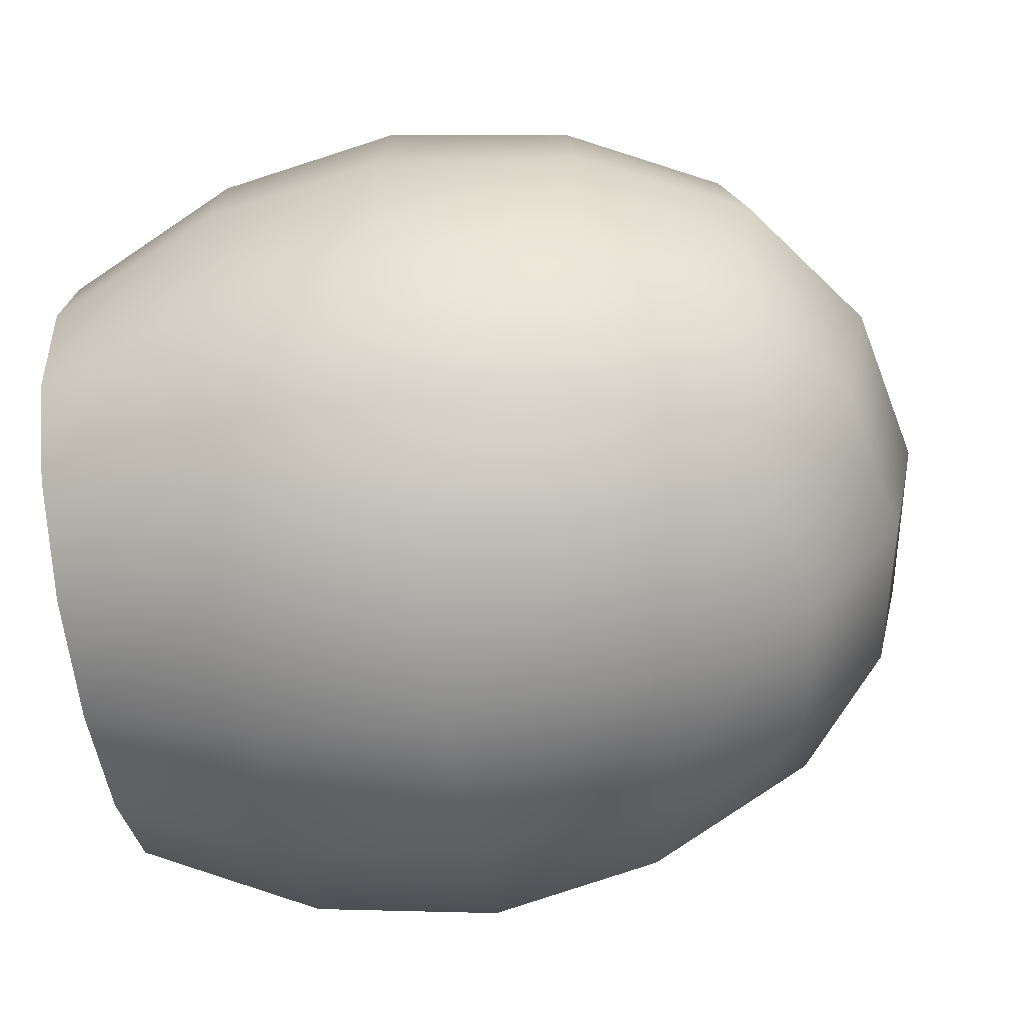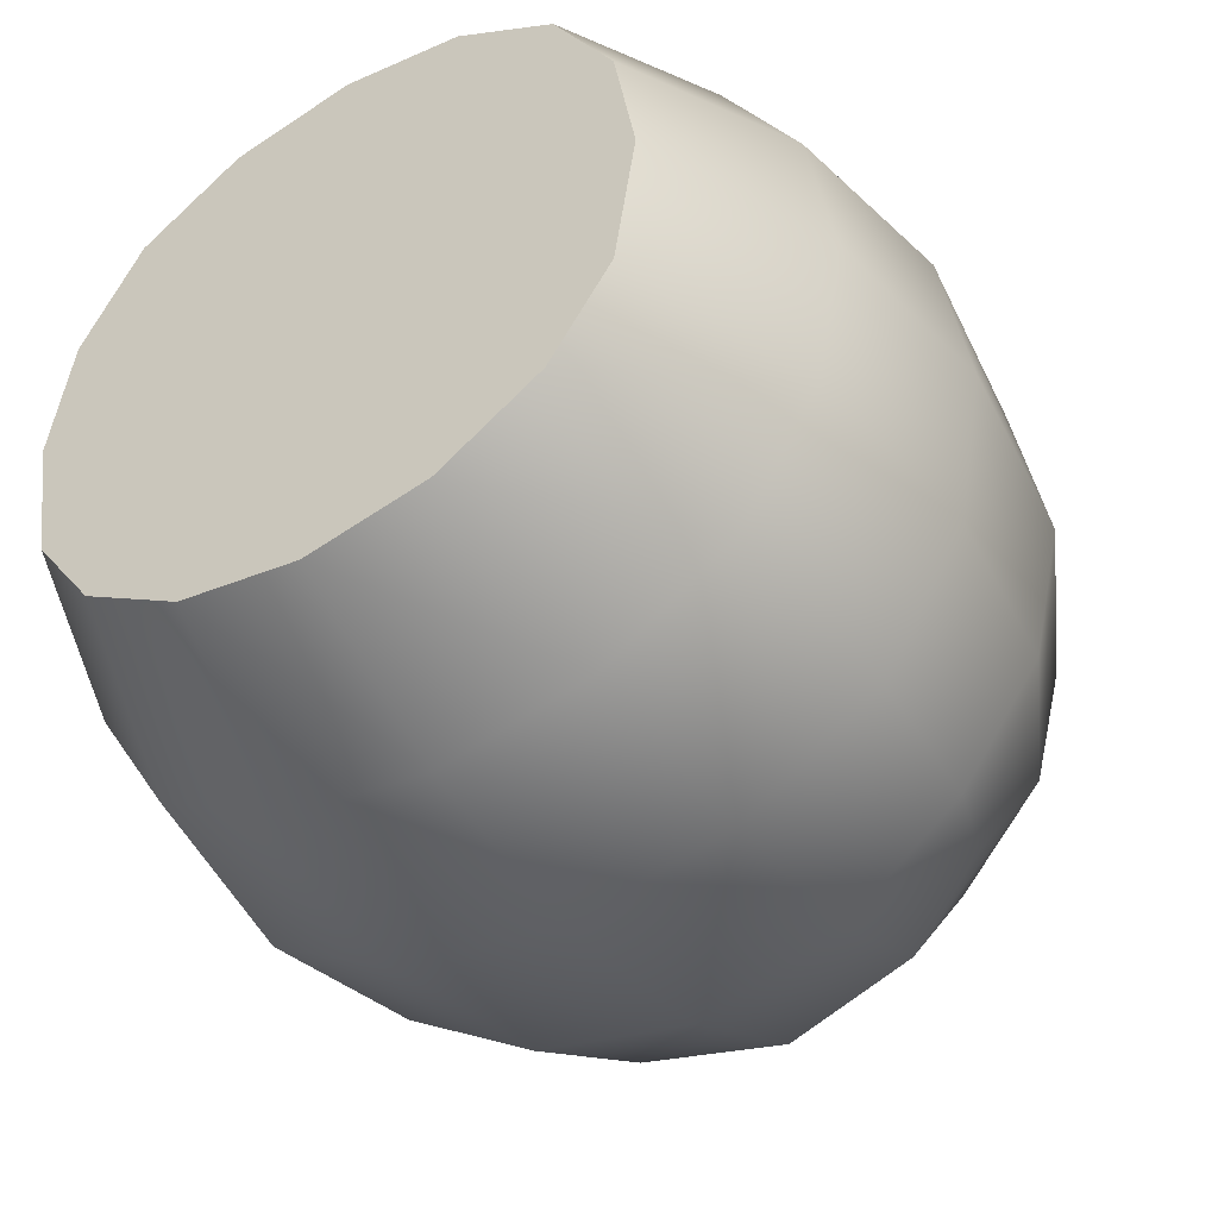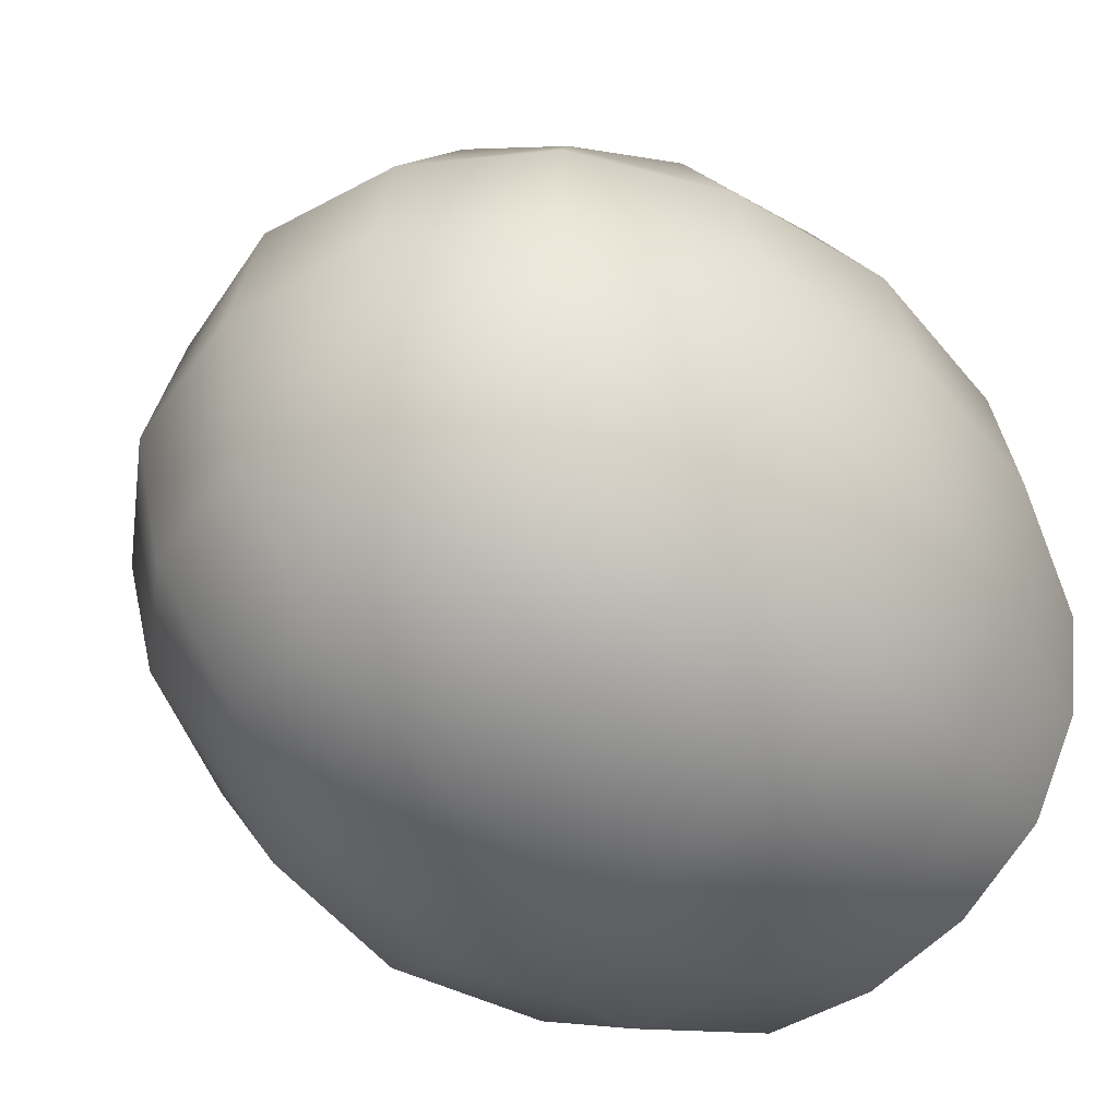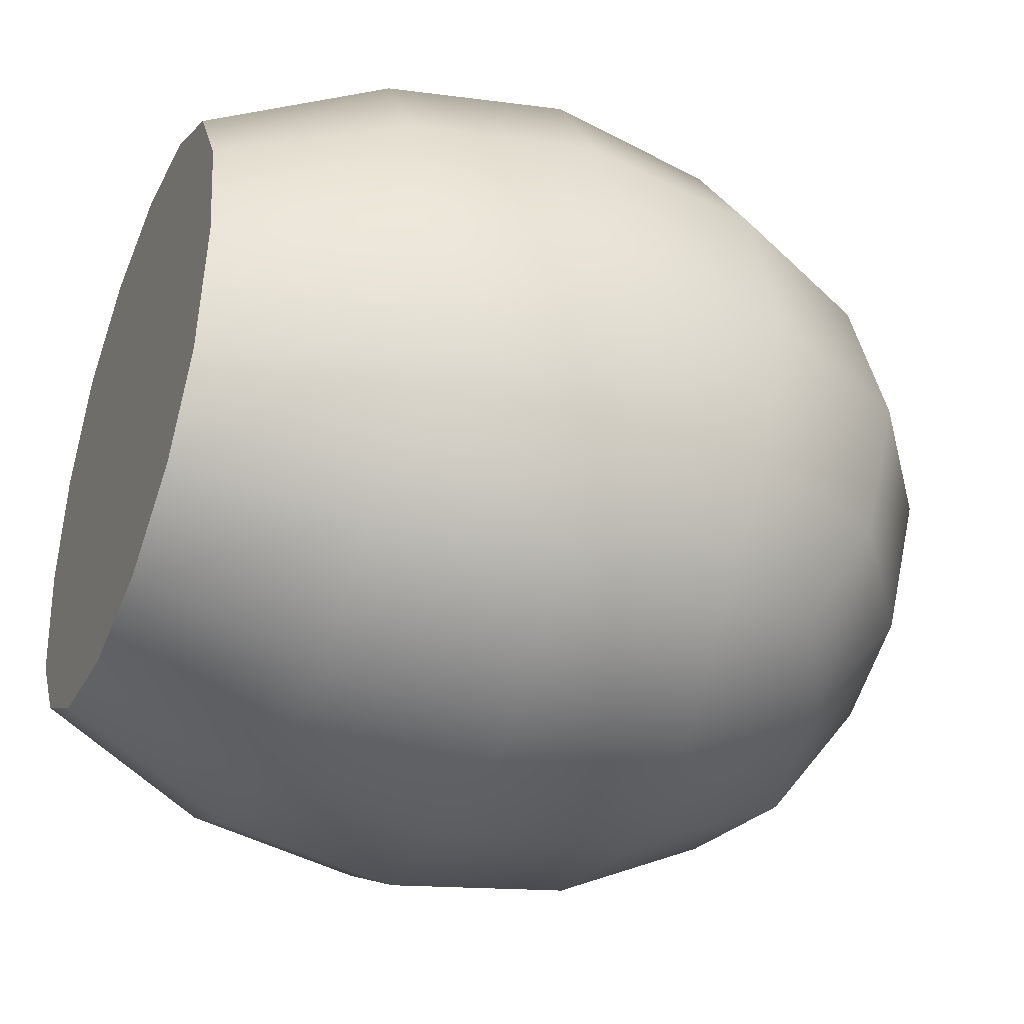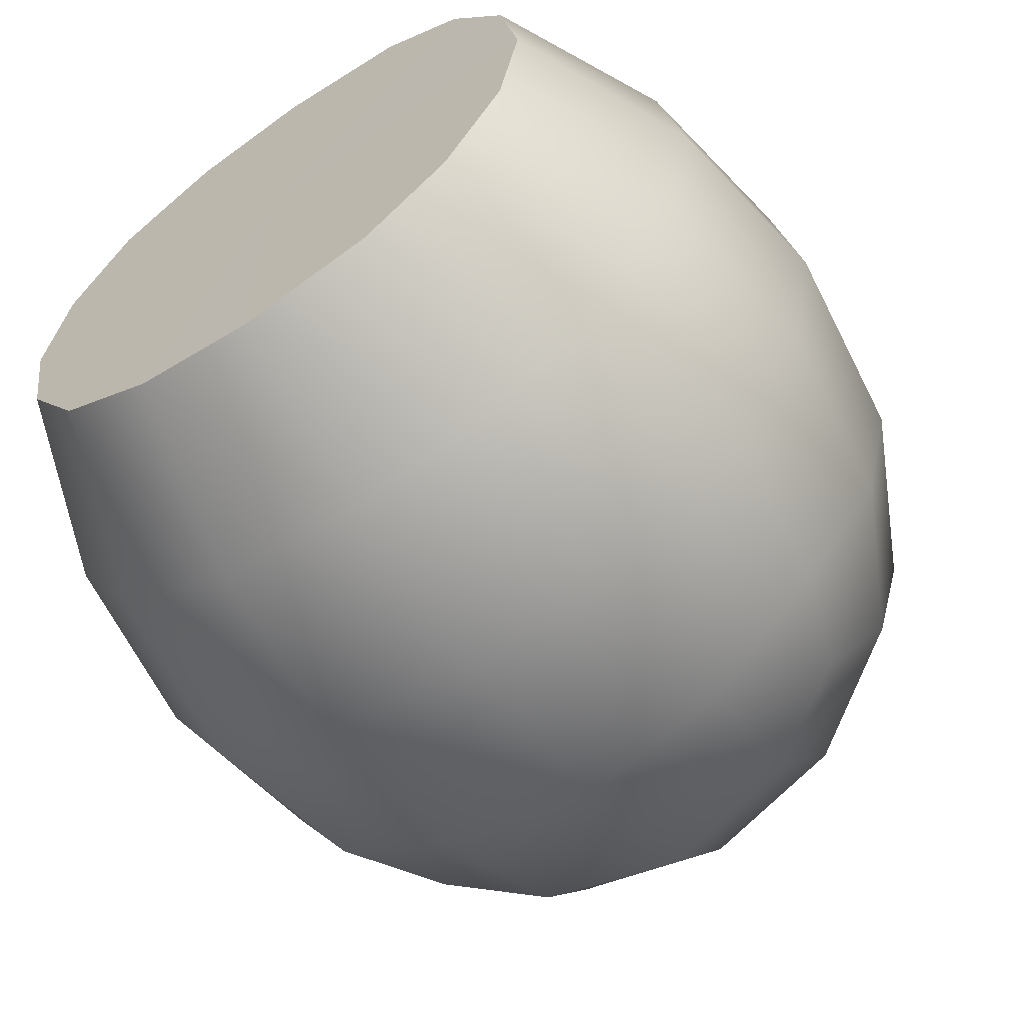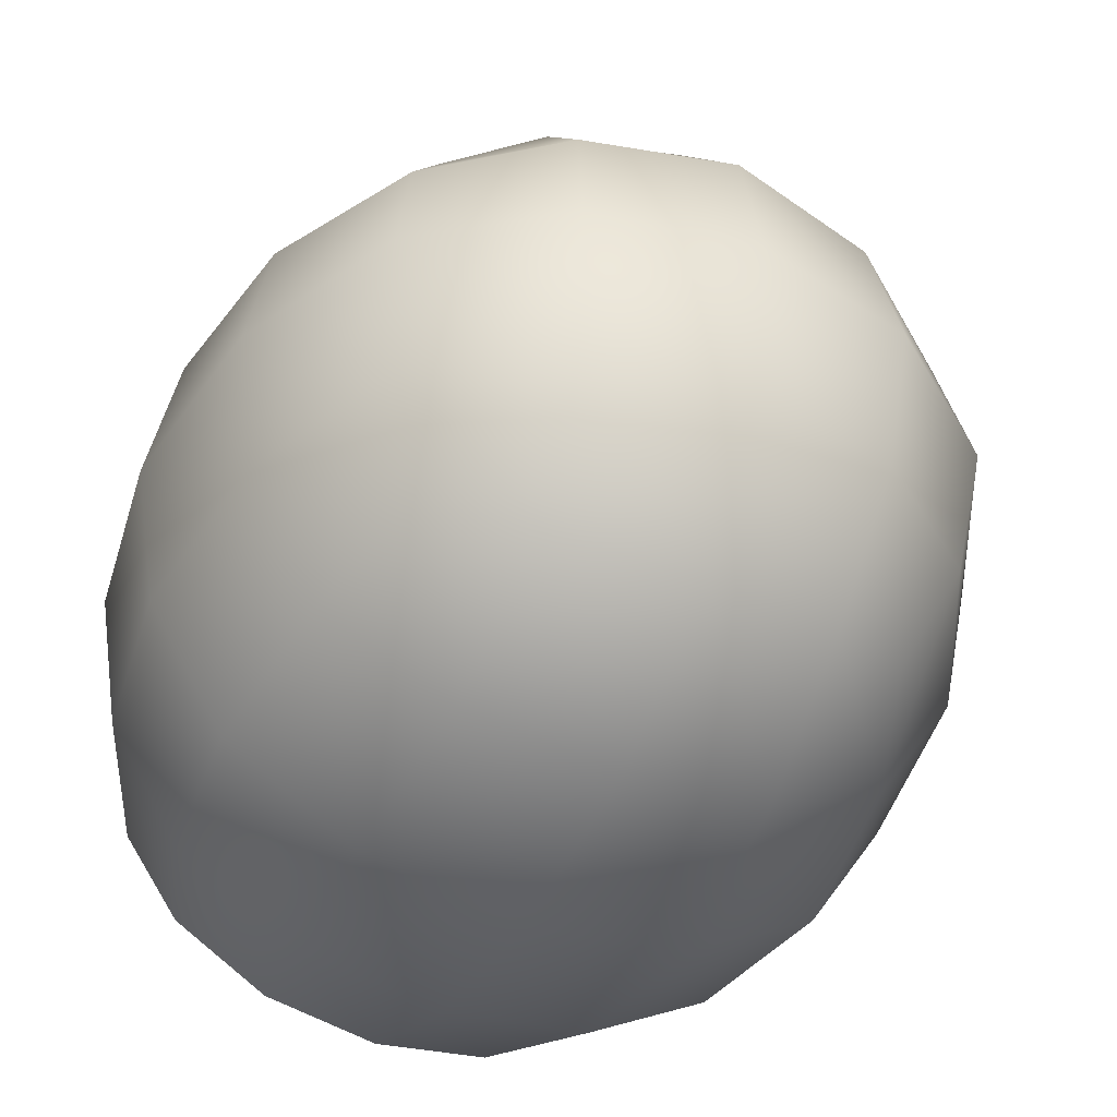
<metadata>
{"format":"obj","ext":"obj","renderer":"f3d","projection":"perspective","resolution":1024,"background":"white","views":[{"elev":-62.8,"azim":-170.5,"up":"+Z"},{"elev":-44.7,"azim":123.0,"up":"+Z"},{"elev":-46.0,"azim":-44.3,"up":"+Y"},{"elev":-37.4,"azim":158.1,"up":"+Z"},{"elev":-62.3,"azim":124.7,"up":"+Y"},{"elev":-45.8,"azim":-115.5,"up":"+Z"}]}
</metadata>
<code>
g default
v -0.53 -0.523 -0.5275
v -0.53 0.5336 -0.5275
v -0.53 -0.523 0.529
v -0.53 0.5336 0.529
v 0.5101 0.7977 0.3394
v 0.5102 0.7977 -0.3377
v 0.5102 0.3439 -0.7915
v 0.5102 -0.3333 -0.7915
v -0.3023 0.3439 -0.7916
v -0.3023 -0.3333 -0.7916
v -0.3024 -0.7871 -0.3378
v -0.3024 0.7977 -0.3378
v -0.8469 0.3439 -0.3378
v -0.8469 -0.3333 -0.3378
v -0.847 0.3439 0.3393
v -0.847 -0.3333 0.3393
v 0.104 0.005301 -0.9104
v -0.9896 0.005302 0.00076
v 0.1038 0.005301 0.9121
v 0.1039 0.9165 0.000838
v 0.1039 -0.9059 0.000838
v 0.5105 -0.616 -0.6204
v 0.51 0.005301 -0.8491
v 0.104 -0.3585 -0.8492
v 0.5105 0.6266 -0.6204
v 0.104 0.3691 -0.8492
v -0.3326 0.005301 -0.8492
v -0.2721 0.6266 -0.6205
v -0.6416 0.3187 -0.6205
v -0.2721 -0.616 -0.6205
v -0.6416 -0.308 -0.6205
v -0.6416 -0.616 -0.3126
v -0.9161 0.005302 -0.363
v -0.9161 -0.3585 0.000766
v -0.6416 0.6266 -0.3126
v -0.9161 0.3691 0.000766
v -0.9161 0.005302 0.3645
v -0.6417 0.6266 0.3141
v -0.6417 0.3187 0.6221
v -0.6417 -0.616 0.3141
v -0.6417 -0.308 0.6221
v -0.2722 -0.616 0.6221
v -0.3327 0.005301 0.8508
v -0.2722 0.6266 0.6221
v 0.5099 0.005301 0.8509
v 0.5104 0.6266 0.6222
v 0.5104 -0.616 0.6222
v 0.1039 0.8553 0.3646
v 0.5099 0.8553 0.000867
v -0.3326 0.8553 0.000808
v 0.1039 0.8553 -0.3629
v 0.1039 -0.8447 0.3646
v -0.3326 -0.8447 0.000808
v 0.5099 -0.8447 0.000867
v 0.1039 -0.8447 -0.3629
v 0.5101 -0.7871 0.3394
v 0.1039 -0.6619 -0.6664
v 0.1039 0.6725 -0.6664
v -0.6967 0.005302 -0.6664
v 0.5102 -0.7871 -0.3377
v -0.3024 -0.7871 0.3394
v -0.6968 -0.6619 0.000781
v -0.6968 0.6725 0.000782
v -0.3024 0.7977 0.3394
v -0.6968 0.005302 0.668
v 0.1038 -0.6619 0.6681
v 0.1038 0.6725 0.6681
v 0.9033 -0.2615 -0.6235
v 0.9035 -0.4843 -0.4887
v 0.9031 0.005301 -0.6689
v 0.9033 0.2721 -0.6235
v 0.9035 0.4949 -0.4887
v 0.9032 0.2721 0.6253
v 0.903 0.005301 0.6707
v 0.9034 0.4949 0.4905
v 0.9032 -0.2615 0.6253
v 0.9034 -0.4843 0.4905
v 0.9032 0.6297 0.2677
v 0.9031 0.6751 0.000895
v 0.9033 0.6297 -0.2949
v 0.9032 -0.6191 0.2677
v 0.9031 -0.6645 0.000895
v 0.9033 -0.6191 -0.2949
v 0.9032 0.005301 0.000896
v 0.5137 -0.3193 0.7917
v 0.5137 0.3299 0.7917
v 0.1074 -0.3434 0.8467
v 0.1074 0.354 0.8467
v -0.2988 0.3299 0.7911
v -0.2988 -0.3193 0.7911
g FoodMediumRUpperArm
f 8 24 17 23
f 22 57 24 8
f 7 26 58 25
f 23 17 26 7
f 17 27 9 26
f 26 9 28 58
f 9 29 2 28
f 27 59 29 9
f 57 30 10 24
f 24 10 27 17
f 30 1 31 10
f 1 32 14 31
f 59 27 10 31
f 14 34 18 33
f 32 62 34 14
f 59 33 13 29
f 29 13 35 2
f 13 36 63 35
f 33 18 36 13
f 18 37 15 36
f 36 15 38 63
f 15 39 4 38
f 37 65 39 15
f 62 40 16 34
f 34 16 37 18
f 16 41 65 37
f 40 3 41 16
f 65 43 89 39
f 4 39 89 44
f 46 5 48 67
f 5 49 20 48
f 67 48 64 44
f 44 64 38 4
f 64 50 63 38
f 48 20 50 64
f 20 51 12 50
f 50 12 35 63
f 12 28 2 35
f 51 58 28 12
f 49 6 51 20
f 6 25 58 51
f 3 40 61 42
f 42 61 52 66
f 61 53 21 52
f 40 62 53 61
f 66 52 56 47
f 52 21 54 56
f 21 55 60 54
f 55 57 22 60
f 62 32 11 53
f 53 11 55 21
f 11 30 57 55
f 32 1 30 11
f 8 68 69 22
f 23 70 68 8
f 7 71 70 23
f 25 72 71 7
f 46 75 78 5
f 5 78 79 49
f 49 79 80 6
f 6 80 72 25
f 56 81 77 47
f 54 82 81 56
f 60 83 82 54
f 22 69 83 60
f 68 84 69
f 70 84 68
f 71 84 70
f 72 84 71
f 74 84 73
f 73 84 75
f 77 84 76
f 76 84 74
f 75 84 78
f 78 84 79
f 79 84 80
f 80 84 72
f 81 84 77
f 82 84 81
f 83 84 82
f 69 84 83
f 76 85 47 77
f 74 45 85 76
f 73 86 45 74
f 75 46 86 73
f 41 90 43 65
f 3 42 90 41
f 88 89 43 19
f 43 90 87 19
f 86 88 19 45
f 45 19 87 85
f 66 47 85 87
f 42 66 87 90
f 67 44 89 88
f 46 67 88 86
f 59 31 14 33

</code>
